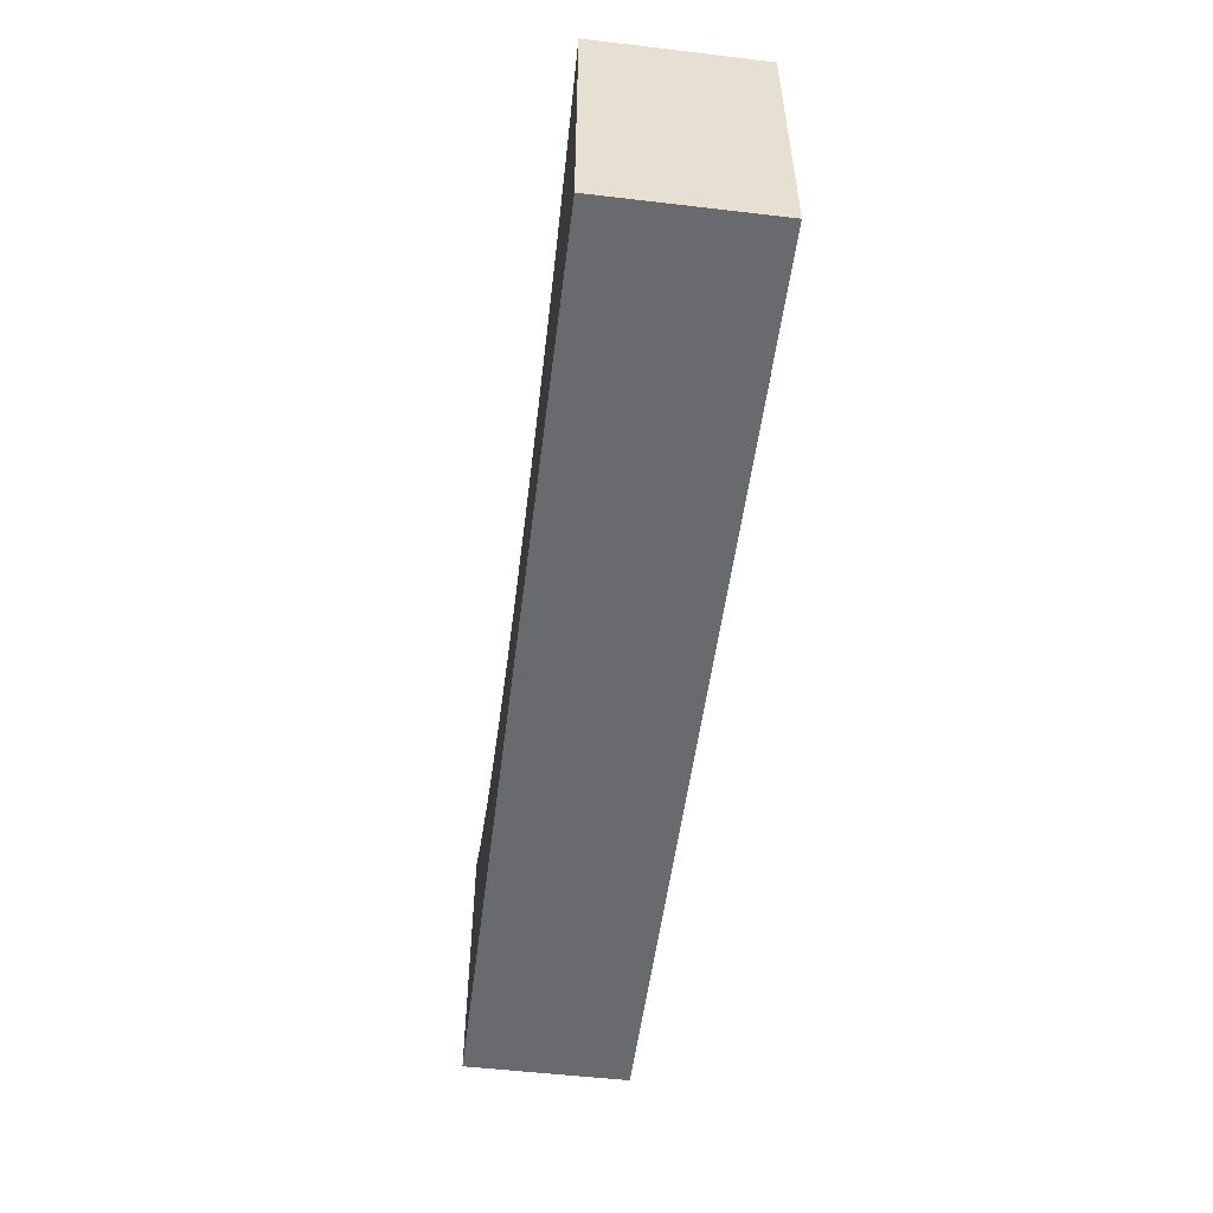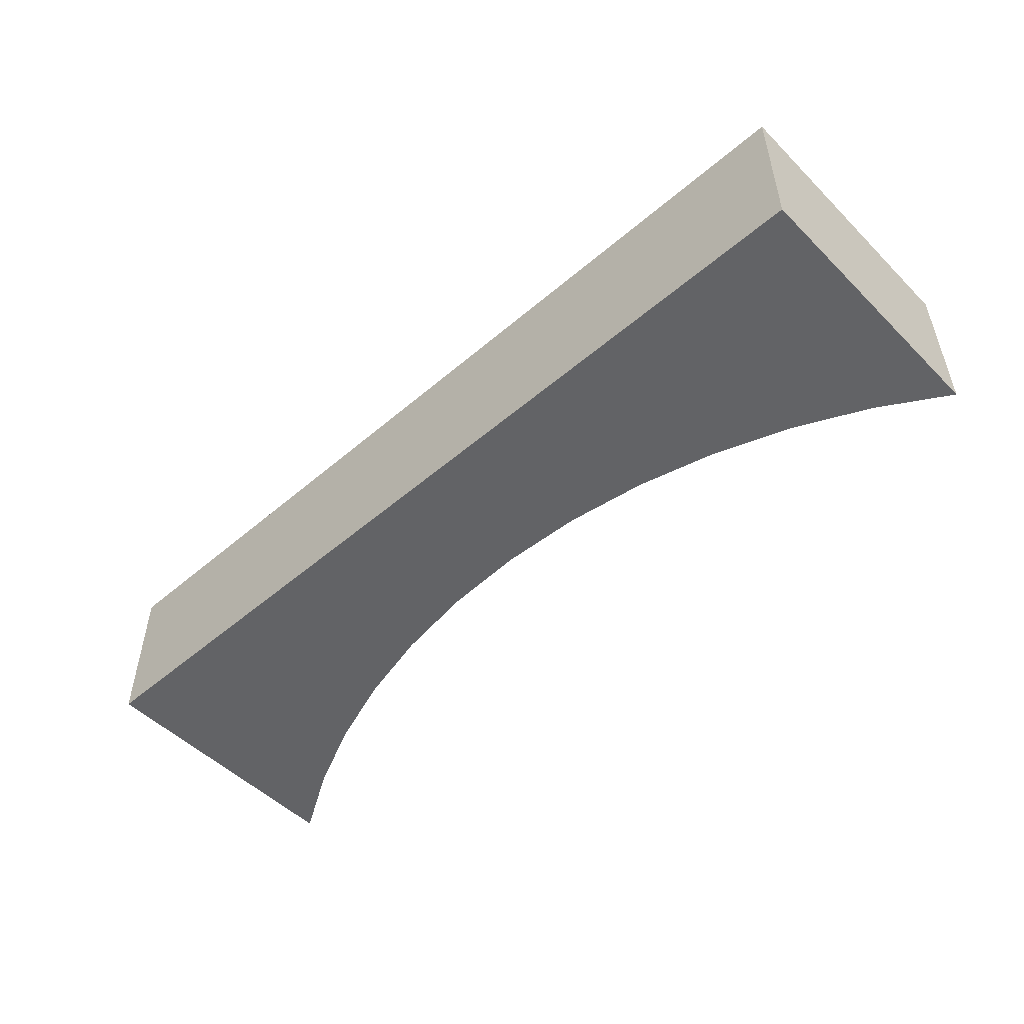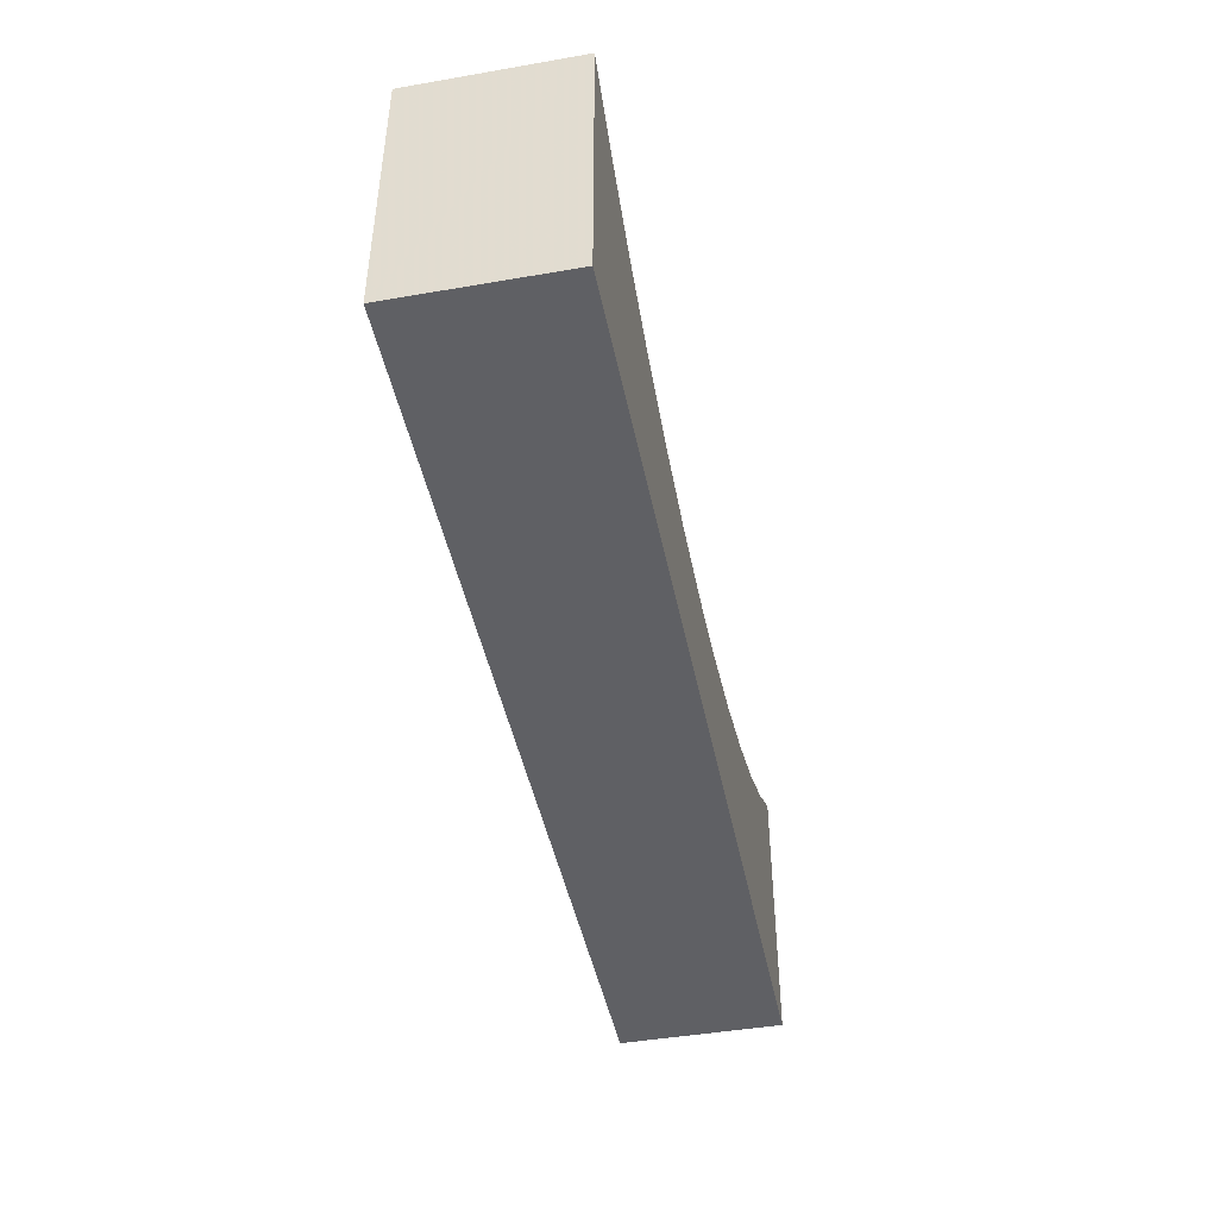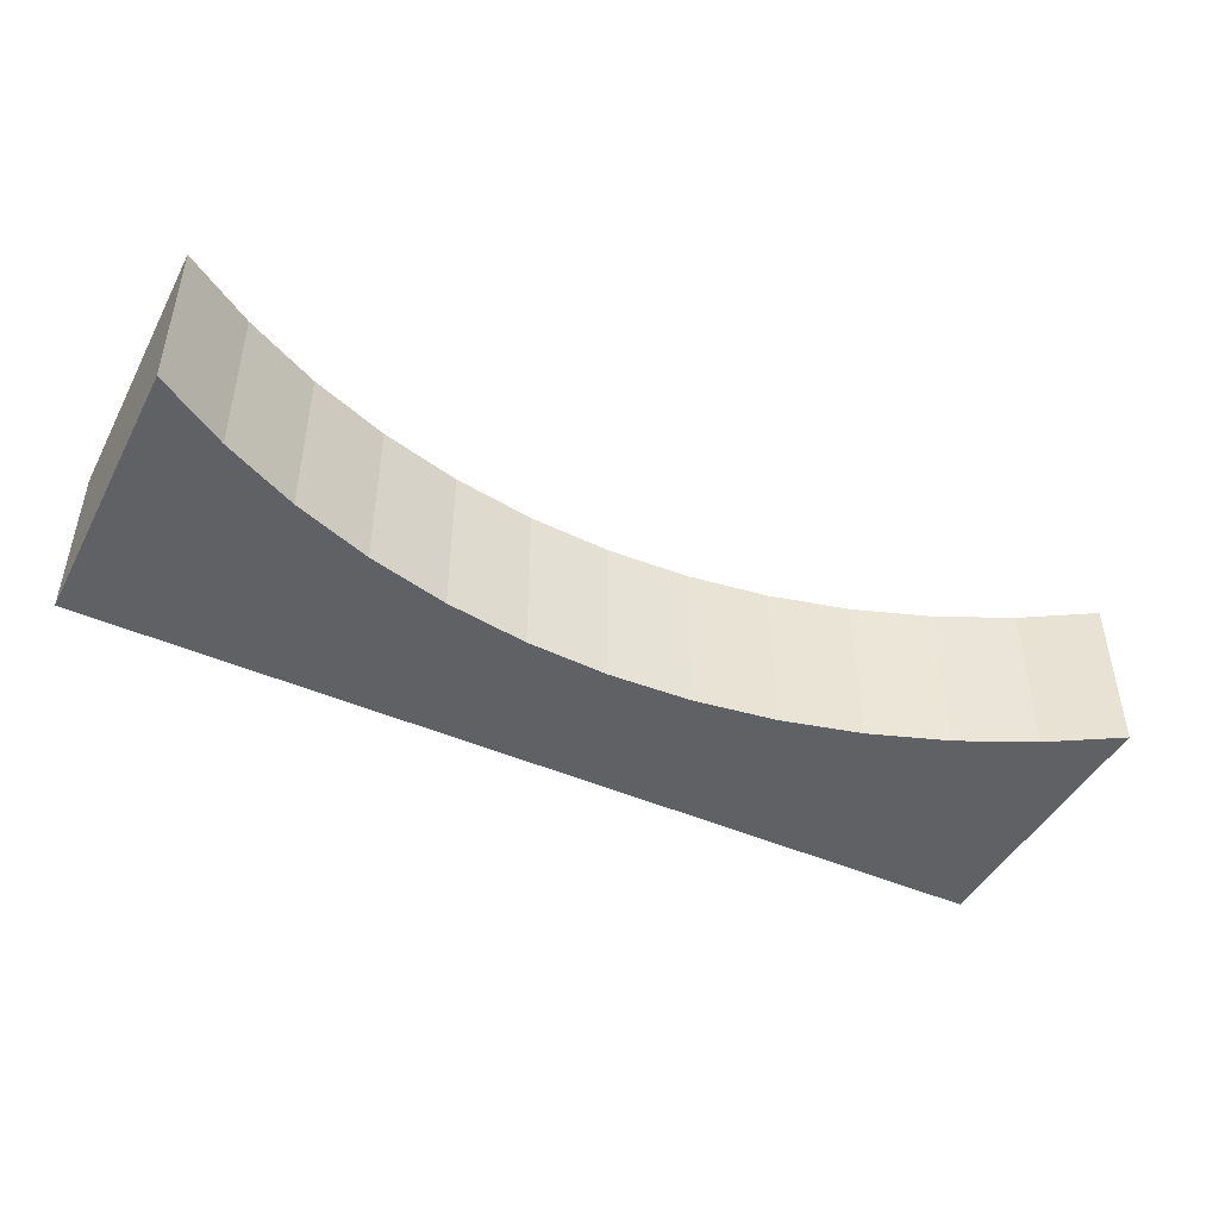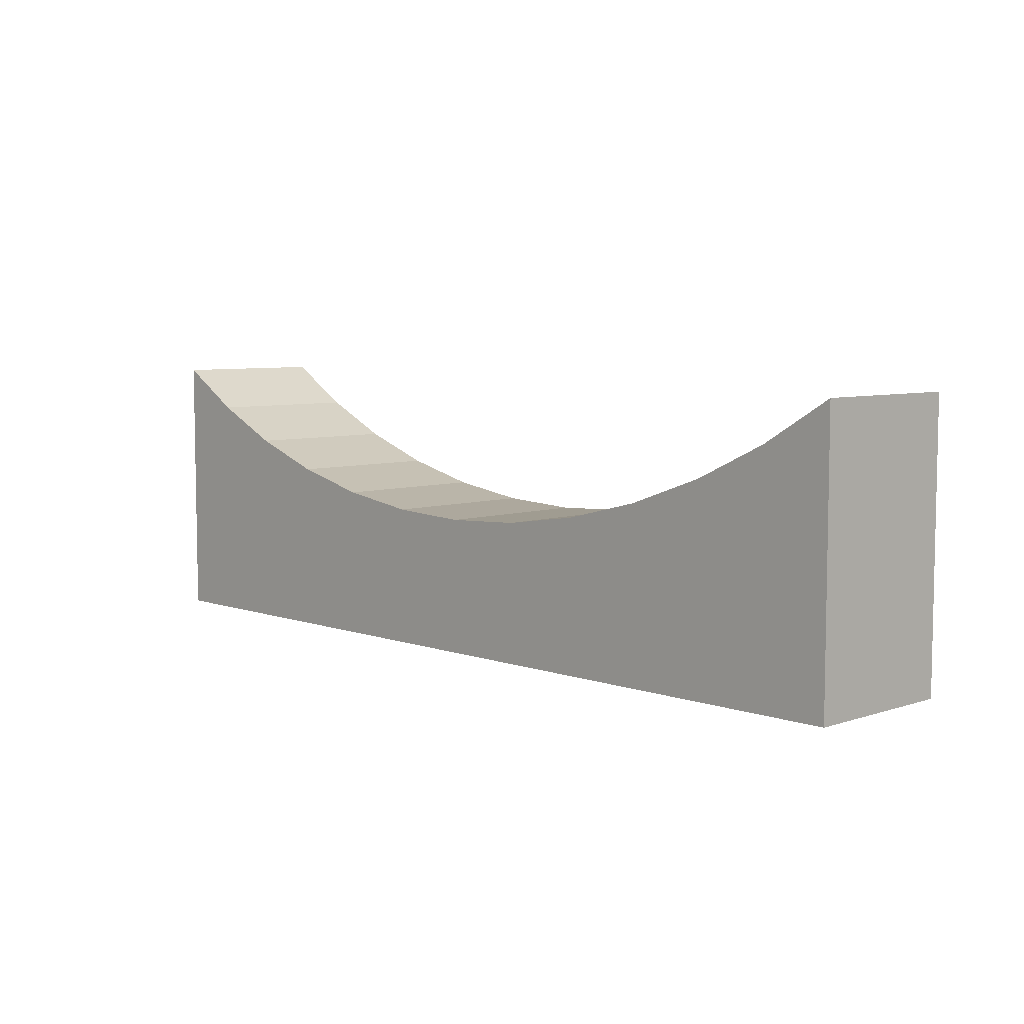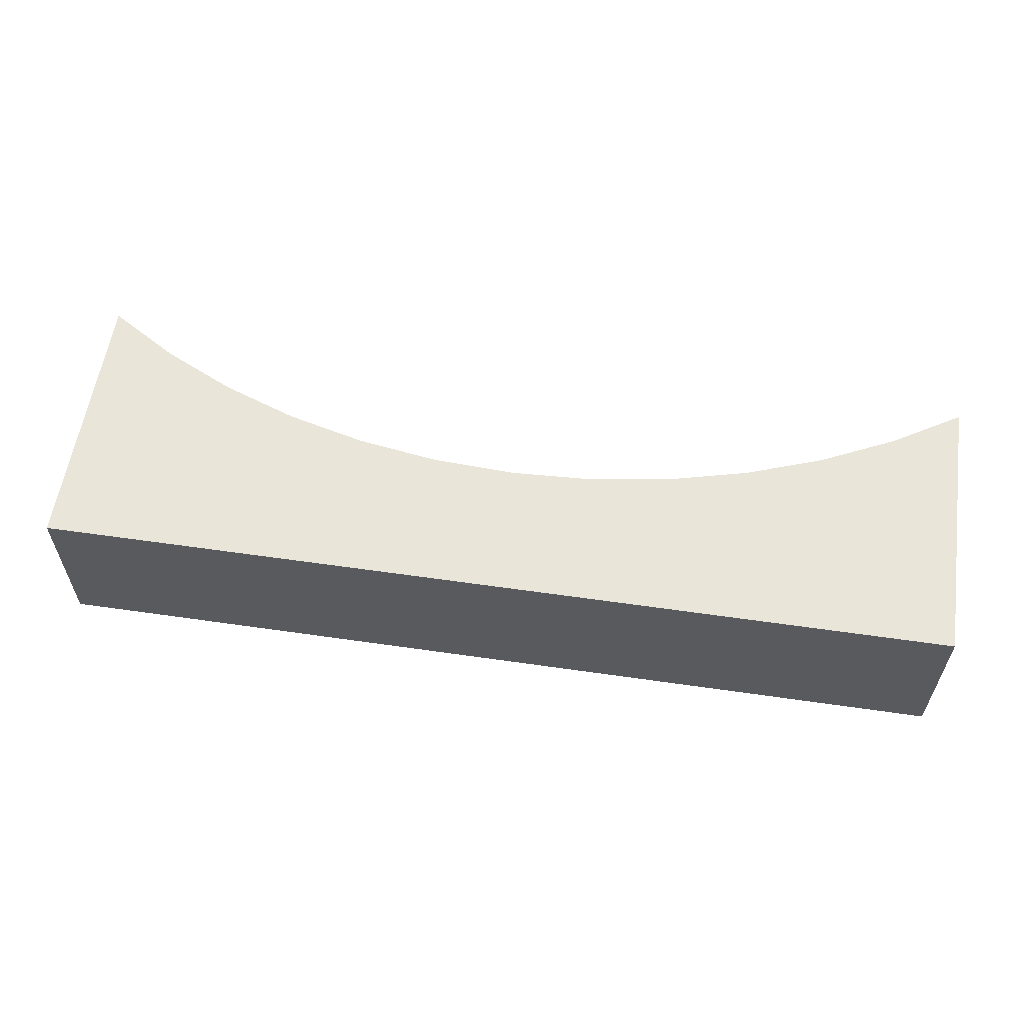
<metadata>
{"format":"obj","ext":"obj","renderer":"f3d","projection":"perspective","resolution":1024,"background":"white","views":[{"elev":-53.0,"azim":82.8,"up":"+Z"},{"elev":-50.9,"azim":-137.0,"up":"+Y"},{"elev":-45.1,"azim":-78.7,"up":"+Z"},{"elev":-45.6,"azim":-26.8,"up":"+Y"},{"elev":6.5,"azim":45.9,"up":"+Z"},{"elev":58.3,"azim":-171.5,"up":"+Y"}]}
</metadata>
<code>
v -0.3892 0.7054 -0.3317
v -0.3333 0.7054 -0.1399
v -0.3892 0.7054 -0.1058
v -0.2738 0.7054 -0.1684
v -0.2115 0.7054 -0.1908
v -0.1469 0.7054 -0.2071
v 0.3613 0.7054 -0.3317
v -0.08078 0.7054 -0.2169
v -0.01394 0.7054 -0.2201
v 0.05289 0.7054 -0.2169
v 0.119 0.7054 -0.2071
v 0.1836 0.7054 -0.1908
v 0.2459 0.7054 -0.1684
v 0.3054 0.7054 -0.1399
v 0.3613 0.7054 -0.1058
v 0.3613 0.8371 -0.1058
v 0.3054 0.7054 -0.1399
v 0.3613 0.7054 -0.1058
v 0.3054 0.8371 -0.1399
v 0.2459 0.7054 -0.1684
v 0.2459 0.8371 -0.1684
v 0.1836 0.7054 -0.1908
v 0.1836 0.8371 -0.1908
v 0.119 0.7054 -0.2071
v 0.119 0.8371 -0.2071
v 0.05289 0.7054 -0.2169
v 0.05289 0.8371 -0.2169
v -0.01394 0.7054 -0.2201
v -0.01394 0.8371 -0.2201
v -0.08078 0.7054 -0.2169
v -0.08078 0.8371 -0.2169
v -0.1469 0.7054 -0.2071
v -0.1469 0.8371 -0.2071
v -0.2115 0.7054 -0.1908
v -0.2115 0.8371 -0.1908
v -0.2738 0.7054 -0.1684
v -0.2738 0.8371 -0.1684
v -0.3333 0.7054 -0.1399
v -0.3333 0.8371 -0.1399
v -0.3892 0.7054 -0.1058
v -0.3892 0.8371 -0.1058
v -0.3892 0.8371 -0.3317
v -0.3892 0.7054 -0.1058
v -0.3892 0.8371 -0.1058
v -0.3892 0.7054 -0.3317
v -0.3892 0.8371 -0.3317
v 0.3613 0.7054 -0.3317
v -0.3892 0.7054 -0.3317
v 0.3613 0.8371 -0.3317
v 0.3613 0.7054 -0.3317
v 0.3613 0.8371 -0.1058
v 0.3613 0.7054 -0.1058
v 0.3613 0.8371 -0.3317
v -0.3333 0.8371 -0.1399
v -0.3892 0.8371 -0.3317
v -0.3892 0.8371 -0.1058
v -0.2738 0.8371 -0.1684
v -0.2115 0.8371 -0.1908
v -0.1469 0.8371 -0.2071
v 0.3613 0.8371 -0.3317
v -0.08078 0.8371 -0.2169
v -0.01394 0.8371 -0.2201
v 0.05289 0.8371 -0.2169
v 0.119 0.8371 -0.2071
v 0.1836 0.8371 -0.1908
v 0.2459 0.8371 -0.1684
v 0.3054 0.8371 -0.1399
v 0.3613 0.8371 -0.1058
f 1 2 3
f 2 1 4
f 4 1 5
f 5 1 6
f 6 1 7
f 6 7 8
f 8 7 9
f 9 7 10
f 10 7 11
f 11 7 12
f 12 7 13
f 13 7 14
f 14 7 15
f 16 17 18
f 17 16 19
f 19 20 17
f 20 19 21
f 21 22 20
f 22 21 23
f 23 24 22
f 24 23 25
f 25 26 24
f 26 25 27
f 27 28 26
f 28 27 29
f 29 30 28
f 30 29 31
f 31 32 30
f 32 31 33
f 33 34 32
f 34 33 35
f 35 36 34
f 36 35 37
f 37 38 36
f 38 37 39
f 39 40 38
f 40 39 41
f 42 43 44
f 43 42 45
f 46 47 48
f 47 46 49
f 50 51 52
f 51 50 53
f 54 55 56
f 55 54 57
f 55 57 58
f 55 58 59
f 55 59 60
f 60 59 61
f 60 61 62
f 60 62 63
f 60 63 64
f 60 64 65
f 60 65 66
f 60 66 67
f 60 67 68

</code>
